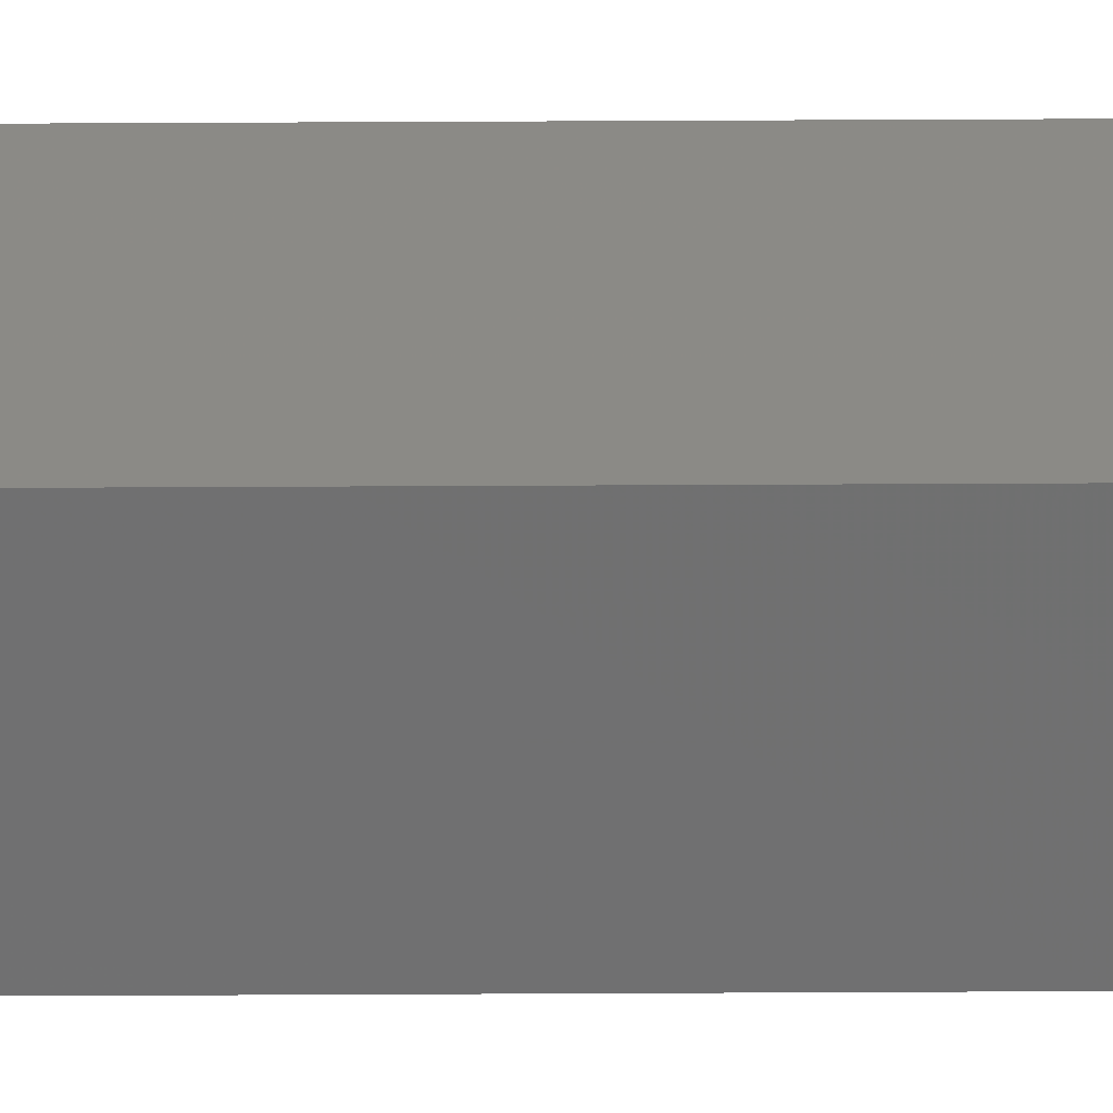
<metadata>
{"format":"stl","ext":"stl","renderer":"f3d","projection":"perspective","resolution":1024,"background":"white","views":[{"elev":25.0,"azim":-90.6,"up":"+Y"}]}
</metadata>
<code>
# stl→obj: 16 verts, 28 faces
v 9.838 -3.855 -80.99
v 9.818 -3.857 -80.99
v 9.818 -3.857 -84.56
v 9.838 -3.855 -84.56
v 9.857 -3.853 -80.99
v 9.857 -3.853 -84.56
v 9.877 -3.851 -80.99
v 9.877 -3.851 -84.56
v 9.872 -3.801 -84.56
v 9.872 -3.801 -80.99
v 9.812 -3.807 -84.56
v 9.832 -3.805 -80.99
v 9.832 -3.805 -84.56
v 9.852 -3.803 -84.56
v 9.812 -3.807 -80.99
v 9.852 -3.803 -80.99
f 1 2 3
f 1 3 4
f 5 4 6
f 5 1 4
f 7 6 8
f 7 5 6
f 7 8 9
f 10 7 9
f 11 12 13
f 13 12 14
f 15 12 11
f 12 16 14
f 14 10 9
f 16 10 14
f 15 11 3
f 2 15 3
f 16 7 10
f 12 5 16
f 16 5 7
f 15 1 12
f 12 1 5
f 15 2 1
f 8 14 9
f 6 13 14
f 6 14 8
f 4 13 6
f 3 11 13
f 3 13 4

</code>
